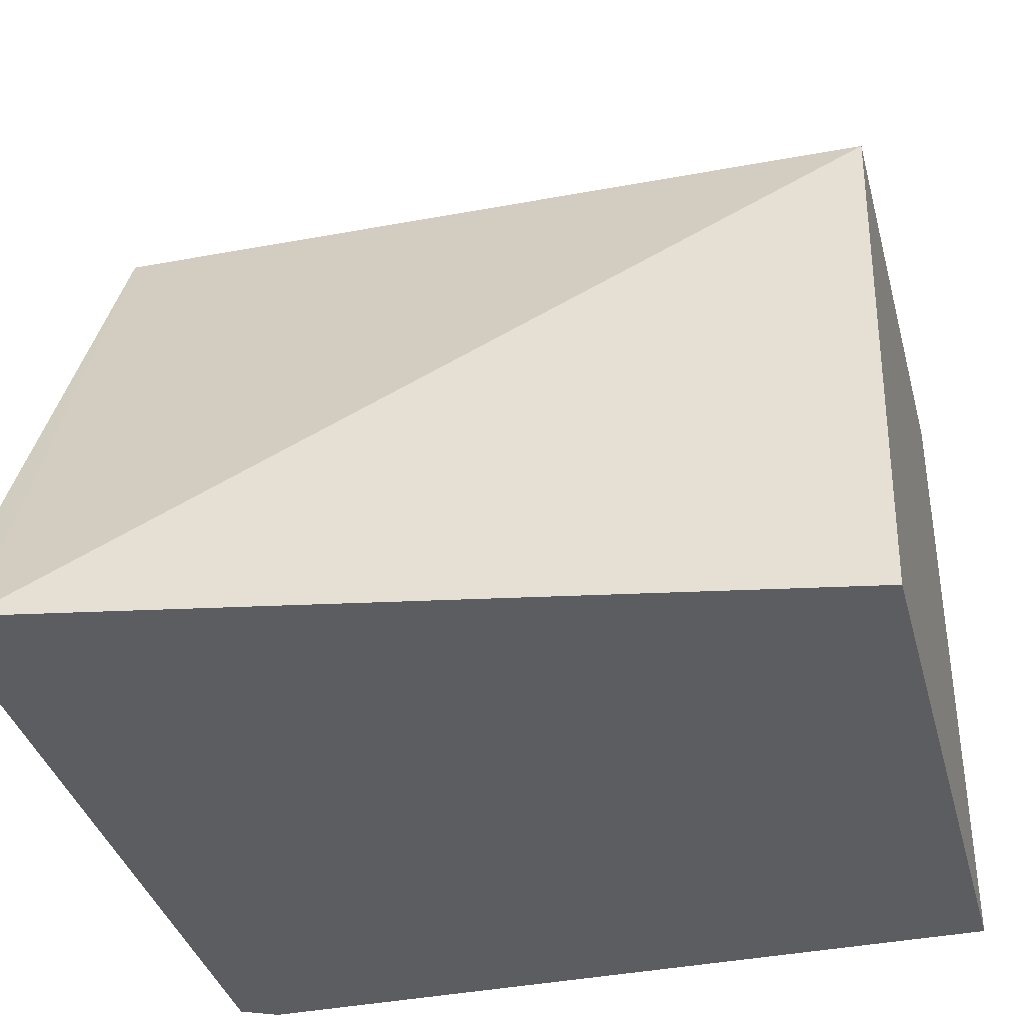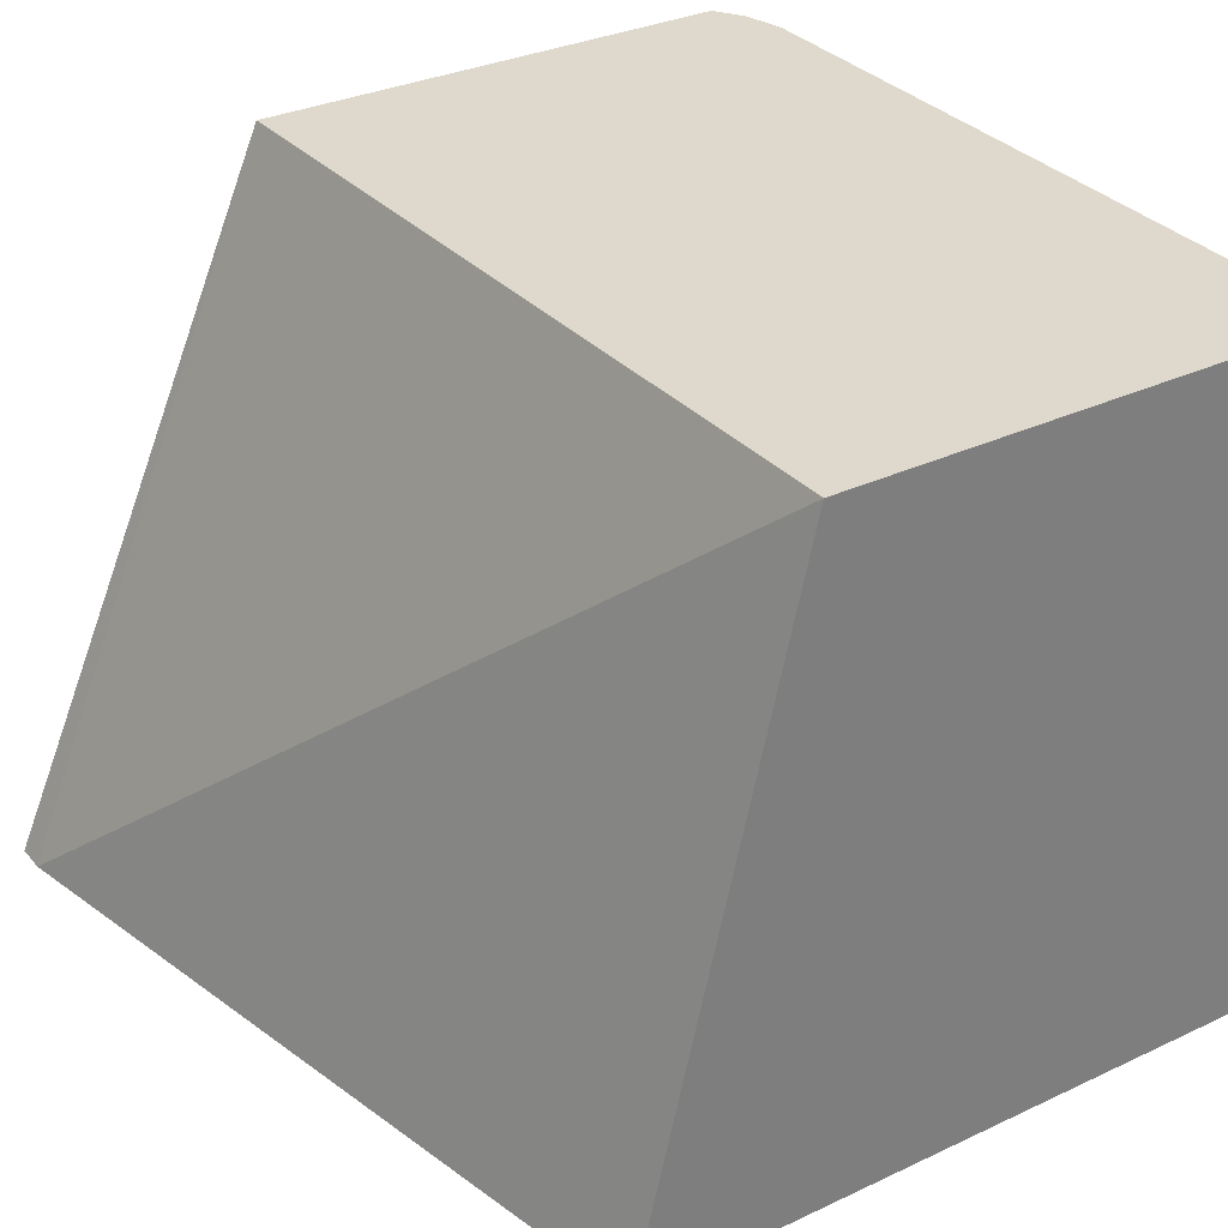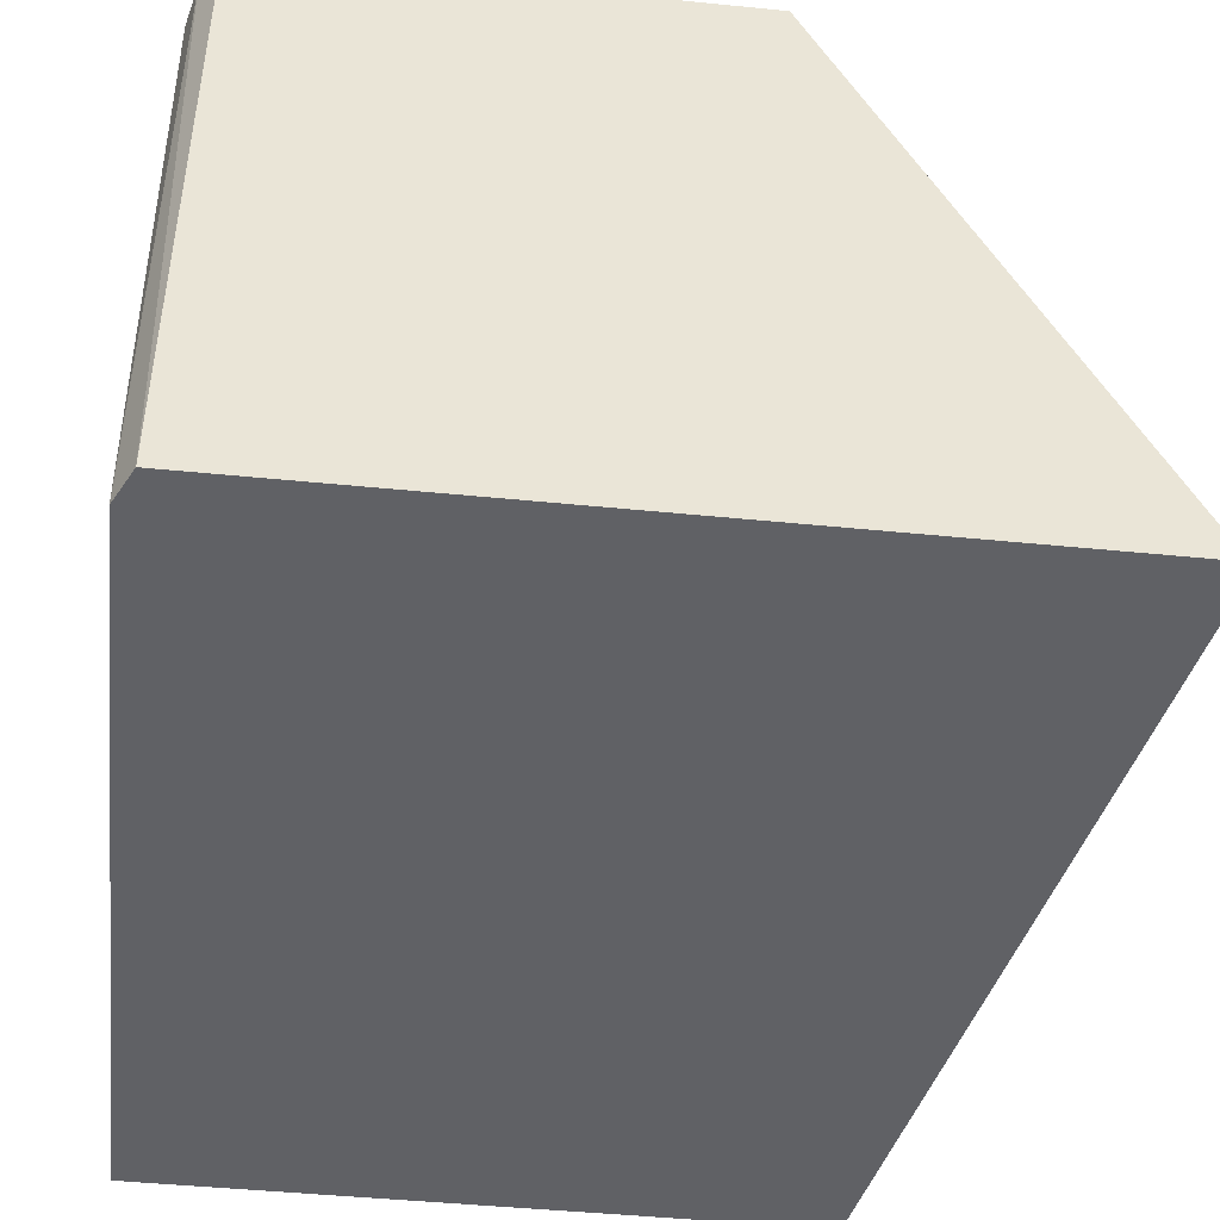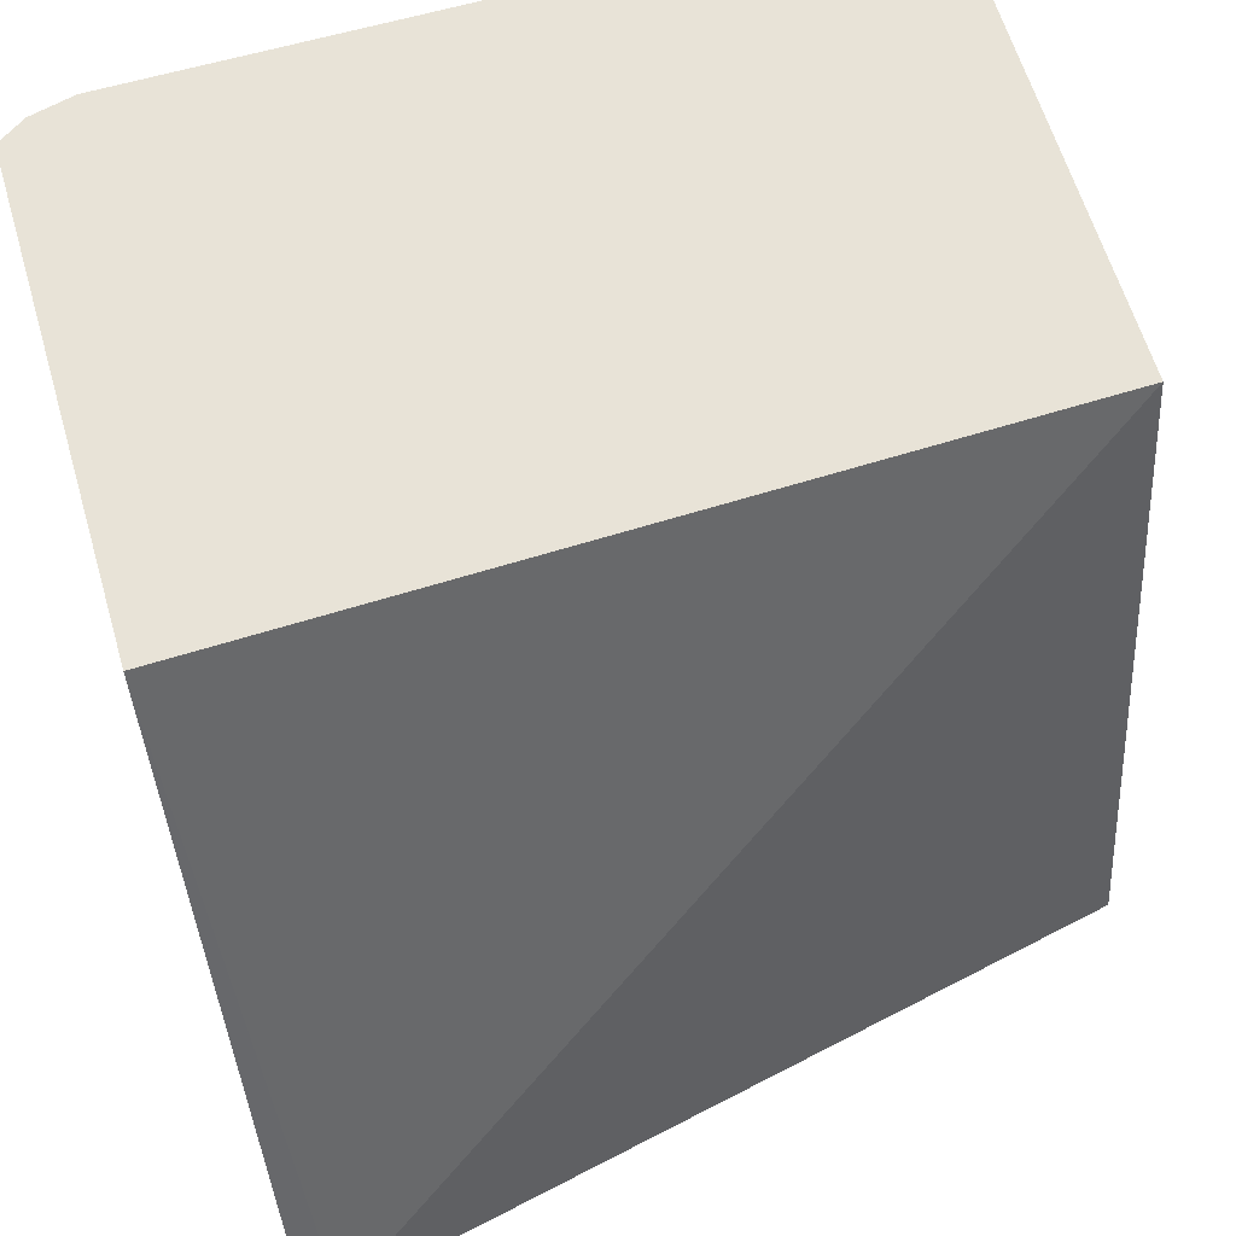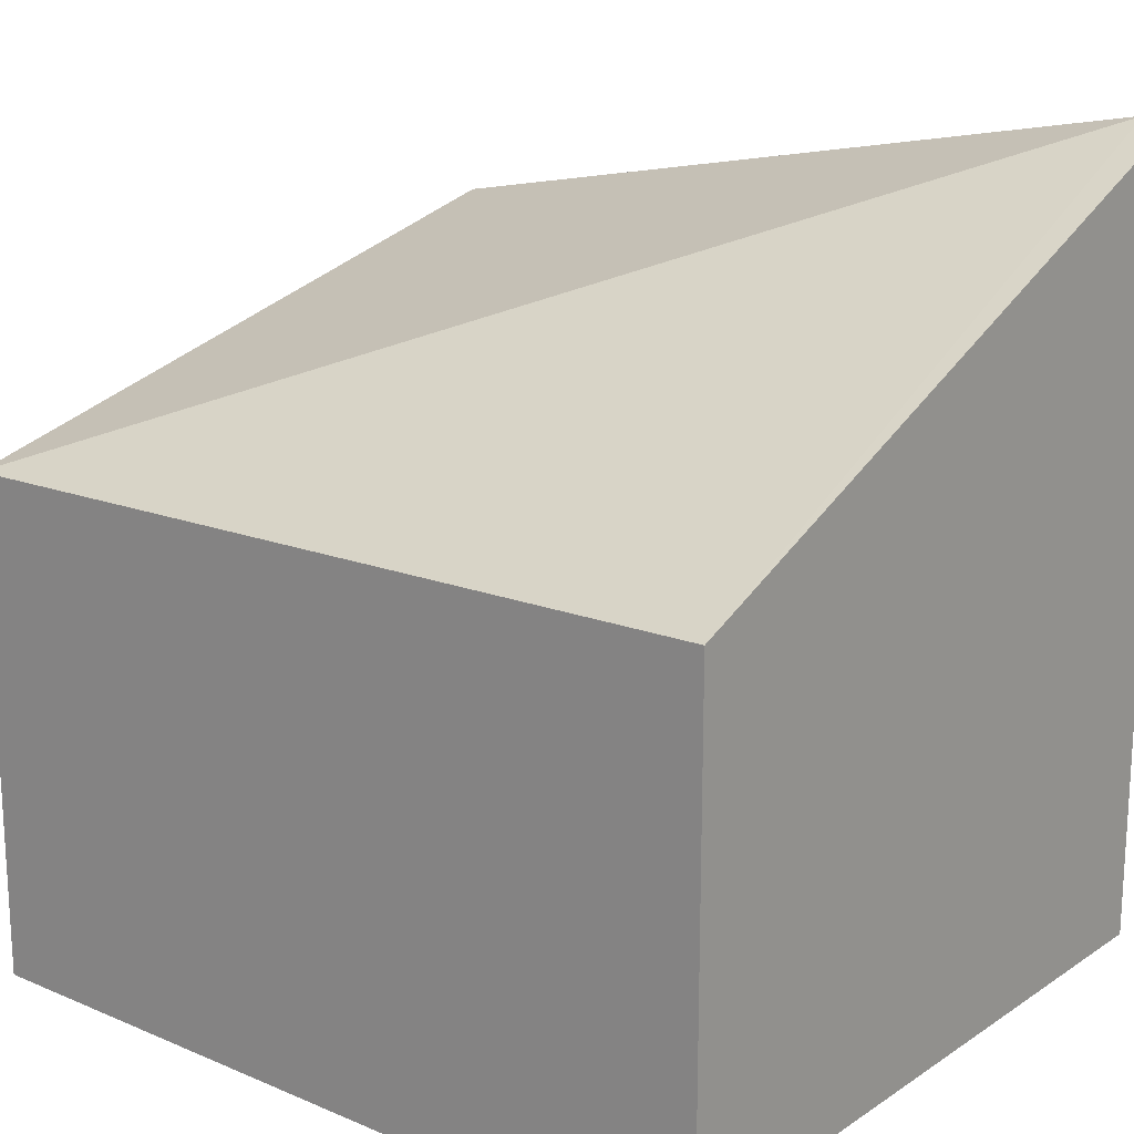
<metadata>
{"format":"obj","ext":"obj","renderer":"f3d","projection":"perspective","resolution":1024,"background":"white","views":[{"elev":-37.2,"azim":14.7,"up":"+Y"},{"elev":32.1,"azim":56.7,"up":"+Y"},{"elev":-47.4,"azim":-96.4,"up":"+Y"},{"elev":62.4,"azim":-16.4,"up":"+Y"},{"elev":18.2,"azim":-140.8,"up":"+Z"}]}
</metadata>
<code>
v 0.02846 -0.4858 -0.2088
v 0.02846 -0.3393 -0.243
v -0.1402 -0.4858 -0.1749
v 0.02846 -0.4858 -0.3472
v -0.1467 -0.3393 -0.2391
v 0.02846 -0.3393 -0.3511
v -0.1467 -0.4858 -0.1749
v -0.1389 -0.4858 -0.3472
v -0.1467 -0.3393 -0.3446
v -0.1309 -0.3393 -0.3511
v -0.1467 -0.4858 -0.3432
v -0.1405 -0.3393 -0.3488
v -0.1394 -0.4858 -0.3469
f 11 12 13
f 2 9 5
f 9 12 11
f 8 13 12
f 8 12 10
f 5 11 7
f 5 9 11
f 4 10 6
f 3 5 7
f 2 12 9
f 4 8 10
f 2 6 10
f 2 10 12
f 1 2 3
f 1 7 11
f 1 11 13
f 1 3 7
f 1 8 4
f 1 4 6
f 1 6 2
f 2 5 3
f 1 13 8

</code>
